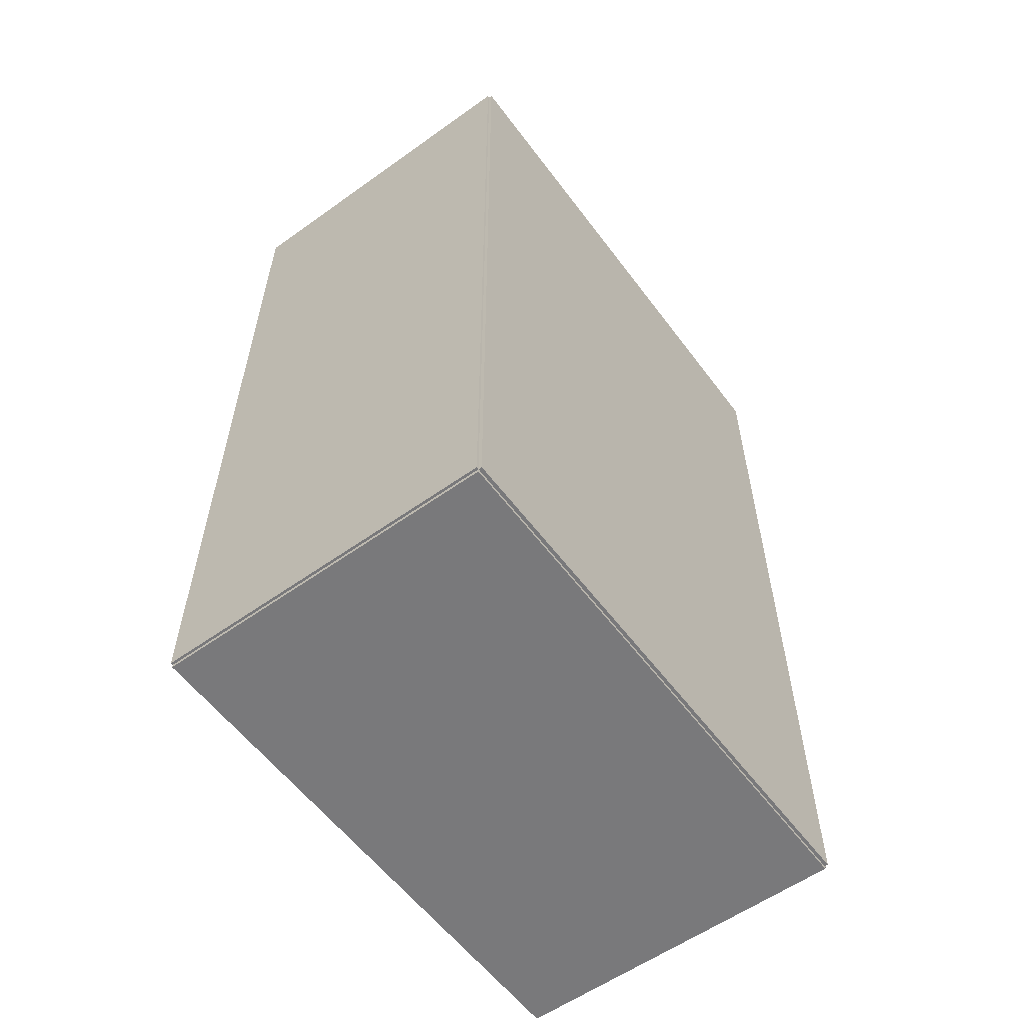
<metadata>
{"format":"obj","ext":"obj","renderer":"f3d","projection":"perspective","resolution":1024,"background":"white","views":[{"elev":-57.9,"azim":-143.5,"up":"+Z"}]}
</metadata>
<code>
v -0.1076 -0.1737 -0.00217
v -0.1076 -0.1737 0.00217
v -0.1076 0.1737 -0.00217
v -0.1076 0.1737 0.00217
v 0.1076 -0.1737 -0.00217
v 0.1076 -0.1737 0.00217
v 0.1076 0.1737 -0.00217
v 0.1076 0.1737 0.00217
v -0.1055 -0.1737 0
v -0.1098 -0.1737 0
v -0.1055 0.1737 0
v -0.1098 0.1737 0
v -0.1055 -0.1737 0.5625
v -0.1098 -0.1737 0.5625
v -0.1055 0.1737 0.5625
v -0.1098 0.1737 0.5625
v -0.1076 -0.1737 0.2791
v -0.1076 -0.1737 0.2834
v -0.1076 0.1737 0.2791
v -0.1076 0.1737 0.2834
v 0.1076 -0.1737 0.2791
v 0.1076 -0.1737 0.2834
v 0.1076 0.1737 0.2791
v 0.1076 0.1737 0.2834
v -0.1076 0.1721 0.5625
v -0.1076 0.1752 0.5625
v -0.1076 0.1721 0
v -0.1076 0.1752 0
v 0.1076 0.1721 0.5625
v 0.1076 0.1752 0.5625
v 0.1076 0.1721 0
v 0.1076 0.1752 0
v -0.1076 -0.1721 0
v -0.1076 -0.1752 0
v -0.1076 -0.1721 0.5625
v -0.1076 -0.1752 0.5625
v 0.1076 -0.1721 0
v 0.1076 -0.1752 0
v 0.1076 -0.1721 0.5625
v 0.1076 -0.1752 0.5625
v -0.1076 -0.1737 0.5603
v -0.1076 -0.1737 0.5647
v -0.1076 0.1737 0.5603
v -0.1076 0.1737 0.5647
v 0.1076 -0.1737 0.5603
v 0.1076 -0.1737 0.5647
v 0.1076 0.1737 0.5603
v 0.1076 0.1737 0.5647
v -0.009773 -0.1264 0.004339
v 0.01808 -0.1264 0.004339
v 0.01808 -0.1264 0.07074
v -0.009773 -0.1264 0.07074
v 0.01754 -0.1209 0.004339
v 0.01754 -0.1209 0.07074
v 0.01596 -0.1157 0.004339
v 0.01596 -0.1157 0.07074
v 0.01338 -0.1109 0.004339
v 0.01338 -0.1109 0.07074
v 0.00992 -0.1067 0.004339
v 0.00992 -0.1067 0.07074
v 0.0057 -0.1032 0.004339
v 0.0057 -0.1032 0.07074
v 0.000885 -0.1006 0.004339
v 0.000885 -0.1006 0.07074
v -0.00434 -0.09905 0.004339
v -0.00434 -0.09905 0.07074
v -0.009773 -0.09852 0.004339
v -0.009773 -0.09852 0.07074
v -0.01521 -0.09905 0.004339
v -0.01521 -0.09905 0.07074
v -0.02043 -0.1006 0.004339
v -0.02043 -0.1006 0.07074
v -0.02525 -0.1032 0.004339
v -0.02525 -0.1032 0.07074
v -0.02947 -0.1067 0.004339
v -0.02947 -0.1067 0.07074
v -0.03293 -0.1109 0.004339
v -0.03293 -0.1109 0.07074
v -0.0355 -0.1157 0.004339
v -0.0355 -0.1157 0.07074
v -0.03709 -0.1209 0.004339
v -0.03709 -0.1209 0.07074
v -0.03762 -0.1264 0.004339
v -0.03762 -0.1264 0.07074
v -0.03709 -0.1318 0.004339
v -0.03709 -0.1318 0.07074
v -0.0355 -0.137 0.004339
v -0.0355 -0.137 0.07074
v -0.03293 -0.1418 0.004339
v -0.03293 -0.1418 0.07074
v -0.02947 -0.1461 0.004339
v -0.02947 -0.1461 0.07074
v -0.02525 -0.1495 0.004339
v -0.02525 -0.1495 0.07074
v -0.02043 -0.1521 0.004339
v -0.02043 -0.1521 0.07074
v -0.01521 -0.1537 0.004339
v -0.01521 -0.1537 0.07074
v -0.009773 -0.1542 0.004339
v -0.009773 -0.1542 0.07074
v -0.00434 -0.1537 0.004339
v -0.00434 -0.1537 0.07074
v 0.000885 -0.1521 0.004339
v 0.000885 -0.1521 0.07074
v 0.0057 -0.1495 0.004339
v 0.0057 -0.1495 0.07074
v 0.00992 -0.1461 0.004339
v 0.00992 -0.1461 0.07074
v 0.01338 -0.1418 0.004339
v 0.01338 -0.1418 0.07074
v 0.01596 -0.137 0.004339
v 0.01596 -0.137 0.07074
v 0.01754 -0.1318 0.004339
v 0.01754 -0.1318 0.07074
v -0.03806 -0.05345 0.004339
v -0.008853 -0.05345 0.004339
v -0.008853 -0.05345 0.09558
v -0.03806 -0.05345 0.09558
v -0.009414 -0.04775 0.004339
v -0.009414 -0.04775 0.09558
v -0.01108 -0.04227 0.004339
v -0.01108 -0.04227 0.09558
v -0.01377 -0.03722 0.004339
v -0.01377 -0.03722 0.09558
v -0.01741 -0.0328 0.004339
v -0.01741 -0.0328 0.09558
v -0.02183 -0.02916 0.004339
v -0.02183 -0.02916 0.09558
v -0.02688 -0.02646 0.004339
v -0.02688 -0.02646 0.09558
v -0.03236 -0.0248 0.004339
v -0.03236 -0.0248 0.09558
v -0.03806 -0.02424 0.004339
v -0.03806 -0.02424 0.09558
v -0.04376 -0.0248 0.004339
v -0.04376 -0.0248 0.09558
v -0.04923 -0.02646 0.004339
v -0.04923 -0.02646 0.09558
v -0.05428 -0.02916 0.004339
v -0.05428 -0.02916 0.09558
v -0.05871 -0.0328 0.004339
v -0.05871 -0.0328 0.09558
v -0.06234 -0.03722 0.004339
v -0.06234 -0.03722 0.09558
v -0.06504 -0.04227 0.004339
v -0.06504 -0.04227 0.09558
v -0.0667 -0.04775 0.004339
v -0.0667 -0.04775 0.09558
v -0.06726 -0.05345 0.004339
v -0.06726 -0.05345 0.09558
v -0.0667 -0.05915 0.004339
v -0.0667 -0.05915 0.09558
v -0.06504 -0.06462 0.004339
v -0.06504 -0.06462 0.09558
v -0.06234 -0.06967 0.004339
v -0.06234 -0.06967 0.09558
v -0.05871 -0.0741 0.004339
v -0.05871 -0.0741 0.09558
v -0.05428 -0.07773 0.004339
v -0.05428 -0.07773 0.09558
v -0.04923 -0.08043 0.004339
v -0.04923 -0.08043 0.09558
v -0.04376 -0.08209 0.004339
v -0.04376 -0.08209 0.09558
v -0.03806 -0.08265 0.004339
v -0.03806 -0.08265 0.09558
v -0.03236 -0.08209 0.004339
v -0.03236 -0.08209 0.09558
v -0.02688 -0.08043 0.004339
v -0.02688 -0.08043 0.09558
v -0.02183 -0.07773 0.004339
v -0.02183 -0.07773 0.09558
v -0.01741 -0.0741 0.004339
v -0.01741 -0.0741 0.09558
v -0.01377 -0.06967 0.004339
v -0.01377 -0.06967 0.09558
v -0.01108 -0.06462 0.004339
v -0.01108 -0.06462 0.09558
v -0.009414 -0.05915 0.004339
v -0.009414 -0.05915 0.09558
v -0.01001 -0.1352 0.2856
v 0.01486 -0.1352 0.2856
v 0.01486 -0.1352 0.3775
v -0.01001 -0.1352 0.3775
v 0.01438 -0.1303 0.2856
v 0.01438 -0.1303 0.3775
v 0.01296 -0.1257 0.2856
v 0.01296 -0.1257 0.3775
v 0.01066 -0.1214 0.2856
v 0.01066 -0.1214 0.3775
v 0.007572 -0.1176 0.2856
v 0.007572 -0.1176 0.3775
v 0.003804 -0.1145 0.2856
v 0.003804 -0.1145 0.3775
v -0.0004947 -0.1122 0.2856
v -0.0004947 -0.1122 0.3775
v -0.005159 -0.1108 0.2856
v -0.005159 -0.1108 0.3775
v -0.01001 -0.1103 0.2856
v -0.01001 -0.1103 0.3775
v -0.01486 -0.1108 0.2856
v -0.01486 -0.1108 0.3775
v -0.01953 -0.1122 0.2856
v -0.01953 -0.1122 0.3775
v -0.02383 -0.1145 0.2856
v -0.02383 -0.1145 0.3775
v -0.02759 -0.1176 0.2856
v -0.02759 -0.1176 0.3775
v -0.03069 -0.1214 0.2856
v -0.03069 -0.1214 0.3775
v -0.03298 -0.1257 0.2856
v -0.03298 -0.1257 0.3775
v -0.0344 -0.1303 0.2856
v -0.0344 -0.1303 0.3775
v -0.03488 -0.1352 0.2856
v -0.03488 -0.1352 0.3775
v -0.0344 -0.14 0.2856
v -0.0344 -0.14 0.3775
v -0.03298 -0.1447 0.2856
v -0.03298 -0.1447 0.3775
v -0.03069 -0.149 0.2856
v -0.03069 -0.149 0.3775
v -0.02759 -0.1528 0.2856
v -0.02759 -0.1528 0.3775
v -0.02383 -0.1559 0.2856
v -0.02383 -0.1559 0.3775
v -0.01953 -0.1581 0.2856
v -0.01953 -0.1581 0.3775
v -0.01486 -0.1596 0.2856
v -0.01486 -0.1596 0.3775
v -0.01001 -0.16 0.2856
v -0.01001 -0.16 0.3775
v -0.005159 -0.1596 0.2856
v -0.005159 -0.1596 0.3775
v -0.0004947 -0.1581 0.2856
v -0.0004947 -0.1581 0.3775
v 0.003804 -0.1559 0.2856
v 0.003804 -0.1559 0.3775
v 0.007572 -0.1528 0.2856
v 0.007572 -0.1528 0.3775
v 0.01066 -0.149 0.2856
v 0.01066 -0.149 0.3775
v 0.01296 -0.1447 0.2856
v 0.01296 -0.1447 0.3775
v 0.01438 -0.14 0.2856
v 0.01438 -0.14 0.3775
v 0.01769 0.1286 0.2856
v 0.04276 0.1286 0.2856
v 0.04276 0.1286 0.3802
v 0.01769 0.1286 0.3802
v 0.04228 0.1335 0.2856
v 0.04228 0.1335 0.3802
v 0.04085 0.1382 0.2856
v 0.04085 0.1382 0.3802
v 0.03853 0.1425 0.2856
v 0.03853 0.1425 0.3802
v 0.03542 0.1463 0.2856
v 0.03542 0.1463 0.3802
v 0.03162 0.1494 0.2856
v 0.03162 0.1494 0.3802
v 0.02728 0.1518 0.2856
v 0.02728 0.1518 0.3802
v 0.02258 0.1532 0.2856
v 0.02258 0.1532 0.3802
v 0.01769 0.1537 0.2856
v 0.01769 0.1537 0.3802
v 0.0128 0.1532 0.2856
v 0.0128 0.1532 0.3802
v 0.008098 0.1518 0.2856
v 0.008098 0.1518 0.3802
v 0.003764 0.1494 0.2856
v 0.003764 0.1494 0.3802
v -3.495e-05 0.1463 0.2856
v -3.495e-05 0.1463 0.3802
v -0.003152 0.1425 0.2856
v -0.003152 0.1425 0.3802
v -0.005469 0.1382 0.2856
v -0.005469 0.1382 0.3802
v -0.006896 0.1335 0.2856
v -0.006896 0.1335 0.3802
v -0.007377 0.1286 0.2856
v -0.007377 0.1286 0.3802
v -0.006896 0.1237 0.2856
v -0.006896 0.1237 0.3802
v -0.005469 0.119 0.2856
v -0.005469 0.119 0.3802
v -0.003152 0.1147 0.2856
v -0.003152 0.1147 0.3802
v -3.495e-05 0.1109 0.2856
v -3.495e-05 0.1109 0.3802
v 0.003764 0.1078 0.2856
v 0.003764 0.1078 0.3802
v 0.008098 0.1054 0.2856
v 0.008098 0.1054 0.3802
v 0.0128 0.104 0.2856
v 0.0128 0.104 0.3802
v 0.01769 0.1035 0.2856
v 0.01769 0.1035 0.3802
v 0.02258 0.104 0.2856
v 0.02258 0.104 0.3802
v 0.02728 0.1054 0.2856
v 0.02728 0.1054 0.3802
v 0.03162 0.1078 0.2856
v 0.03162 0.1078 0.3802
v 0.03542 0.1109 0.2856
v 0.03542 0.1109 0.3802
v 0.03853 0.1147 0.2856
v 0.03853 0.1147 0.3802
v 0.04085 0.119 0.2856
v 0.04085 0.119 0.3802
v 0.04228 0.1237 0.2856
v 0.04228 0.1237 0.3802
v 0.01769 0.1286 0.3802
v 0.03886 0.1286 0.3802
v 0.03886 0.1286 0.4404
v 0.01769 0.1286 0.4404
v 0.03845 0.1327 0.3802
v 0.03845 0.1327 0.4404
v 0.03725 0.1367 0.3802
v 0.03725 0.1367 0.4404
v 0.03529 0.1404 0.3802
v 0.03529 0.1404 0.4404
v 0.03266 0.1436 0.3802
v 0.03266 0.1436 0.4404
v 0.02945 0.1462 0.3802
v 0.02945 0.1462 0.4404
v 0.02579 0.1482 0.3802
v 0.02579 0.1482 0.4404
v 0.02182 0.1494 0.3802
v 0.02182 0.1494 0.4404
v 0.01769 0.1498 0.3802
v 0.01769 0.1498 0.4404
v 0.01356 0.1494 0.3802
v 0.01356 0.1494 0.4404
v 0.009589 0.1482 0.3802
v 0.009589 0.1482 0.4404
v 0.005929 0.1462 0.3802
v 0.005929 0.1462 0.4404
v 0.002721 0.1436 0.3802
v 0.002721 0.1436 0.4404
v 8.843e-05 0.1404 0.3802
v 8.843e-05 0.1404 0.4404
v -0.001868 0.1367 0.3802
v -0.001868 0.1367 0.4404
v -0.003073 0.1327 0.3802
v -0.003073 0.1327 0.4404
v -0.003479 0.1286 0.3802
v -0.003479 0.1286 0.4404
v -0.003073 0.1245 0.3802
v -0.003073 0.1245 0.4404
v -0.001868 0.1205 0.3802
v -0.001868 0.1205 0.4404
v 8.843e-05 0.1168 0.3802
v 8.843e-05 0.1168 0.4404
v 0.002721 0.1136 0.3802
v 0.002721 0.1136 0.4404
v 0.005929 0.111 0.3802
v 0.005929 0.111 0.4404
v 0.009589 0.109 0.3802
v 0.009589 0.109 0.4404
v 0.01356 0.1078 0.3802
v 0.01356 0.1078 0.4404
v 0.01769 0.1074 0.3802
v 0.01769 0.1074 0.4404
v 0.02182 0.1078 0.3802
v 0.02182 0.1078 0.4404
v 0.02579 0.109 0.3802
v 0.02579 0.109 0.4404
v 0.02945 0.111 0.3802
v 0.02945 0.111 0.4404
v 0.03266 0.1136 0.3802
v 0.03266 0.1136 0.4404
v 0.03529 0.1168 0.3802
v 0.03529 0.1168 0.4404
v 0.03725 0.1205 0.3802
v 0.03725 0.1205 0.4404
v 0.03845 0.1245 0.3802
v 0.03845 0.1245 0.4404
f 2 4 1
f 5 2 1
f 1 4 3
f 3 5 1
f 2 8 4
f 6 2 5
f 6 8 2
f 4 8 3
f 7 5 3
f 3 8 7
f 7 6 5
f 8 6 7
f 10 12 9
f 13 10 9
f 9 12 11
f 11 13 9
f 10 16 12
f 14 10 13
f 14 16 10
f 12 16 11
f 15 13 11
f 11 16 15
f 15 14 13
f 16 14 15
f 18 20 17
f 21 18 17
f 17 20 19
f 19 21 17
f 18 24 20
f 22 18 21
f 22 24 18
f 20 24 19
f 23 21 19
f 19 24 23
f 23 22 21
f 24 22 23
f 26 28 25
f 29 26 25
f 25 28 27
f 27 29 25
f 26 32 28
f 30 26 29
f 30 32 26
f 28 32 27
f 31 29 27
f 27 32 31
f 31 30 29
f 32 30 31
f 34 36 33
f 37 34 33
f 33 36 35
f 35 37 33
f 34 40 36
f 38 34 37
f 38 40 34
f 36 40 35
f 39 37 35
f 35 40 39
f 39 38 37
f 40 38 39
f 42 44 41
f 45 42 41
f 41 44 43
f 43 45 41
f 42 48 44
f 46 42 45
f 46 48 42
f 44 48 43
f 47 45 43
f 43 48 47
f 47 46 45
f 48 46 47
f 50 49 53
f 50 53 51
f 51 53 54
f 51 54 52
f 53 49 55
f 53 55 54
f 54 55 56
f 54 56 52
f 55 49 57
f 55 57 56
f 56 57 58
f 56 58 52
f 57 49 59
f 57 59 58
f 58 59 60
f 58 60 52
f 59 49 61
f 59 61 60
f 60 61 62
f 60 62 52
f 61 49 63
f 61 63 62
f 62 63 64
f 62 64 52
f 63 49 65
f 63 65 64
f 64 65 66
f 64 66 52
f 65 49 67
f 65 67 66
f 66 67 68
f 66 68 52
f 67 49 69
f 67 69 68
f 68 69 70
f 68 70 52
f 69 49 71
f 69 71 70
f 70 71 72
f 70 72 52
f 71 49 73
f 71 73 72
f 72 73 74
f 72 74 52
f 73 49 75
f 73 75 74
f 74 75 76
f 74 76 52
f 75 49 77
f 75 77 76
f 76 77 78
f 76 78 52
f 77 49 79
f 77 79 78
f 78 79 80
f 78 80 52
f 79 49 81
f 79 81 80
f 80 81 82
f 80 82 52
f 81 49 83
f 81 83 82
f 82 83 84
f 82 84 52
f 83 49 85
f 83 85 84
f 84 85 86
f 84 86 52
f 85 49 87
f 85 87 86
f 86 87 88
f 86 88 52
f 87 49 89
f 87 89 88
f 88 89 90
f 88 90 52
f 89 49 91
f 89 91 90
f 90 91 92
f 90 92 52
f 91 49 93
f 91 93 92
f 92 93 94
f 92 94 52
f 93 49 95
f 93 95 94
f 94 95 96
f 94 96 52
f 95 49 97
f 95 97 96
f 96 97 98
f 96 98 52
f 97 49 99
f 97 99 98
f 98 99 100
f 98 100 52
f 99 49 101
f 99 101 100
f 100 101 102
f 100 102 52
f 101 49 103
f 101 103 102
f 102 103 104
f 102 104 52
f 103 49 105
f 103 105 104
f 104 105 106
f 104 106 52
f 105 49 107
f 105 107 106
f 106 107 108
f 106 108 52
f 107 49 109
f 107 109 108
f 108 109 110
f 108 110 52
f 109 49 111
f 109 111 110
f 110 111 112
f 110 112 52
f 111 49 113
f 111 113 112
f 112 113 114
f 112 114 52
f 113 49 50
f 113 50 114
f 114 50 51
f 114 51 52
f 116 115 119
f 116 119 117
f 117 119 120
f 117 120 118
f 119 115 121
f 119 121 120
f 120 121 122
f 120 122 118
f 121 115 123
f 121 123 122
f 122 123 124
f 122 124 118
f 123 115 125
f 123 125 124
f 124 125 126
f 124 126 118
f 125 115 127
f 125 127 126
f 126 127 128
f 126 128 118
f 127 115 129
f 127 129 128
f 128 129 130
f 128 130 118
f 129 115 131
f 129 131 130
f 130 131 132
f 130 132 118
f 131 115 133
f 131 133 132
f 132 133 134
f 132 134 118
f 133 115 135
f 133 135 134
f 134 135 136
f 134 136 118
f 135 115 137
f 135 137 136
f 136 137 138
f 136 138 118
f 137 115 139
f 137 139 138
f 138 139 140
f 138 140 118
f 139 115 141
f 139 141 140
f 140 141 142
f 140 142 118
f 141 115 143
f 141 143 142
f 142 143 144
f 142 144 118
f 143 115 145
f 143 145 144
f 144 145 146
f 144 146 118
f 145 115 147
f 145 147 146
f 146 147 148
f 146 148 118
f 147 115 149
f 147 149 148
f 148 149 150
f 148 150 118
f 149 115 151
f 149 151 150
f 150 151 152
f 150 152 118
f 151 115 153
f 151 153 152
f 152 153 154
f 152 154 118
f 153 115 155
f 153 155 154
f 154 155 156
f 154 156 118
f 155 115 157
f 155 157 156
f 156 157 158
f 156 158 118
f 157 115 159
f 157 159 158
f 158 159 160
f 158 160 118
f 159 115 161
f 159 161 160
f 160 161 162
f 160 162 118
f 161 115 163
f 161 163 162
f 162 163 164
f 162 164 118
f 163 115 165
f 163 165 164
f 164 165 166
f 164 166 118
f 165 115 167
f 165 167 166
f 166 167 168
f 166 168 118
f 167 115 169
f 167 169 168
f 168 169 170
f 168 170 118
f 169 115 171
f 169 171 170
f 170 171 172
f 170 172 118
f 171 115 173
f 171 173 172
f 172 173 174
f 172 174 118
f 173 115 175
f 173 175 174
f 174 175 176
f 174 176 118
f 175 115 177
f 175 177 176
f 176 177 178
f 176 178 118
f 177 115 179
f 177 179 178
f 178 179 180
f 178 180 118
f 179 115 116
f 179 116 180
f 180 116 117
f 180 117 118
f 182 181 185
f 182 185 183
f 183 185 186
f 183 186 184
f 185 181 187
f 185 187 186
f 186 187 188
f 186 188 184
f 187 181 189
f 187 189 188
f 188 189 190
f 188 190 184
f 189 181 191
f 189 191 190
f 190 191 192
f 190 192 184
f 191 181 193
f 191 193 192
f 192 193 194
f 192 194 184
f 193 181 195
f 193 195 194
f 194 195 196
f 194 196 184
f 195 181 197
f 195 197 196
f 196 197 198
f 196 198 184
f 197 181 199
f 197 199 198
f 198 199 200
f 198 200 184
f 199 181 201
f 199 201 200
f 200 201 202
f 200 202 184
f 201 181 203
f 201 203 202
f 202 203 204
f 202 204 184
f 203 181 205
f 203 205 204
f 204 205 206
f 204 206 184
f 205 181 207
f 205 207 206
f 206 207 208
f 206 208 184
f 207 181 209
f 207 209 208
f 208 209 210
f 208 210 184
f 209 181 211
f 209 211 210
f 210 211 212
f 210 212 184
f 211 181 213
f 211 213 212
f 212 213 214
f 212 214 184
f 213 181 215
f 213 215 214
f 214 215 216
f 214 216 184
f 215 181 217
f 215 217 216
f 216 217 218
f 216 218 184
f 217 181 219
f 217 219 218
f 218 219 220
f 218 220 184
f 219 181 221
f 219 221 220
f 220 221 222
f 220 222 184
f 221 181 223
f 221 223 222
f 222 223 224
f 222 224 184
f 223 181 225
f 223 225 224
f 224 225 226
f 224 226 184
f 225 181 227
f 225 227 226
f 226 227 228
f 226 228 184
f 227 181 229
f 227 229 228
f 228 229 230
f 228 230 184
f 229 181 231
f 229 231 230
f 230 231 232
f 230 232 184
f 231 181 233
f 231 233 232
f 232 233 234
f 232 234 184
f 233 181 235
f 233 235 234
f 234 235 236
f 234 236 184
f 235 181 237
f 235 237 236
f 236 237 238
f 236 238 184
f 237 181 239
f 237 239 238
f 238 239 240
f 238 240 184
f 239 181 241
f 239 241 240
f 240 241 242
f 240 242 184
f 241 181 243
f 241 243 242
f 242 243 244
f 242 244 184
f 243 181 245
f 243 245 244
f 244 245 246
f 244 246 184
f 245 181 182
f 245 182 246
f 246 182 183
f 246 183 184
f 248 247 251
f 248 251 249
f 249 251 252
f 249 252 250
f 251 247 253
f 251 253 252
f 252 253 254
f 252 254 250
f 253 247 255
f 253 255 254
f 254 255 256
f 254 256 250
f 255 247 257
f 255 257 256
f 256 257 258
f 256 258 250
f 257 247 259
f 257 259 258
f 258 259 260
f 258 260 250
f 259 247 261
f 259 261 260
f 260 261 262
f 260 262 250
f 261 247 263
f 261 263 262
f 262 263 264
f 262 264 250
f 263 247 265
f 263 265 264
f 264 265 266
f 264 266 250
f 265 247 267
f 265 267 266
f 266 267 268
f 266 268 250
f 267 247 269
f 267 269 268
f 268 269 270
f 268 270 250
f 269 247 271
f 269 271 270
f 270 271 272
f 270 272 250
f 271 247 273
f 271 273 272
f 272 273 274
f 272 274 250
f 273 247 275
f 273 275 274
f 274 275 276
f 274 276 250
f 275 247 277
f 275 277 276
f 276 277 278
f 276 278 250
f 277 247 279
f 277 279 278
f 278 279 280
f 278 280 250
f 279 247 281
f 279 281 280
f 280 281 282
f 280 282 250
f 281 247 283
f 281 283 282
f 282 283 284
f 282 284 250
f 283 247 285
f 283 285 284
f 284 285 286
f 284 286 250
f 285 247 287
f 285 287 286
f 286 287 288
f 286 288 250
f 287 247 289
f 287 289 288
f 288 289 290
f 288 290 250
f 289 247 291
f 289 291 290
f 290 291 292
f 290 292 250
f 291 247 293
f 291 293 292
f 292 293 294
f 292 294 250
f 293 247 295
f 293 295 294
f 294 295 296
f 294 296 250
f 295 247 297
f 295 297 296
f 296 297 298
f 296 298 250
f 297 247 299
f 297 299 298
f 298 299 300
f 298 300 250
f 299 247 301
f 299 301 300
f 300 301 302
f 300 302 250
f 301 247 303
f 301 303 302
f 302 303 304
f 302 304 250
f 303 247 305
f 303 305 304
f 304 305 306
f 304 306 250
f 305 247 307
f 305 307 306
f 306 307 308
f 306 308 250
f 307 247 309
f 307 309 308
f 308 309 310
f 308 310 250
f 309 247 311
f 309 311 310
f 310 311 312
f 310 312 250
f 311 247 248
f 311 248 312
f 312 248 249
f 312 249 250
f 314 313 317
f 314 317 315
f 315 317 318
f 315 318 316
f 317 313 319
f 317 319 318
f 318 319 320
f 318 320 316
f 319 313 321
f 319 321 320
f 320 321 322
f 320 322 316
f 321 313 323
f 321 323 322
f 322 323 324
f 322 324 316
f 323 313 325
f 323 325 324
f 324 325 326
f 324 326 316
f 325 313 327
f 325 327 326
f 326 327 328
f 326 328 316
f 327 313 329
f 327 329 328
f 328 329 330
f 328 330 316
f 329 313 331
f 329 331 330
f 330 331 332
f 330 332 316
f 331 313 333
f 331 333 332
f 332 333 334
f 332 334 316
f 333 313 335
f 333 335 334
f 334 335 336
f 334 336 316
f 335 313 337
f 335 337 336
f 336 337 338
f 336 338 316
f 337 313 339
f 337 339 338
f 338 339 340
f 338 340 316
f 339 313 341
f 339 341 340
f 340 341 342
f 340 342 316
f 341 313 343
f 341 343 342
f 342 343 344
f 342 344 316
f 343 313 345
f 343 345 344
f 344 345 346
f 344 346 316
f 345 313 347
f 345 347 346
f 346 347 348
f 346 348 316
f 347 313 349
f 347 349 348
f 348 349 350
f 348 350 316
f 349 313 351
f 349 351 350
f 350 351 352
f 350 352 316
f 351 313 353
f 351 353 352
f 352 353 354
f 352 354 316
f 353 313 355
f 353 355 354
f 354 355 356
f 354 356 316
f 355 313 357
f 355 357 356
f 356 357 358
f 356 358 316
f 357 313 359
f 357 359 358
f 358 359 360
f 358 360 316
f 359 313 361
f 359 361 360
f 360 361 362
f 360 362 316
f 361 313 363
f 361 363 362
f 362 363 364
f 362 364 316
f 363 313 365
f 363 365 364
f 364 365 366
f 364 366 316
f 365 313 367
f 365 367 366
f 366 367 368
f 366 368 316
f 367 313 369
f 367 369 368
f 368 369 370
f 368 370 316
f 369 313 371
f 369 371 370
f 370 371 372
f 370 372 316
f 371 313 373
f 371 373 372
f 372 373 374
f 372 374 316
f 373 313 375
f 373 375 374
f 374 375 376
f 374 376 316
f 375 313 377
f 375 377 376
f 376 377 378
f 376 378 316
f 377 313 314
f 377 314 378
f 378 314 315
f 378 315 316

</code>
